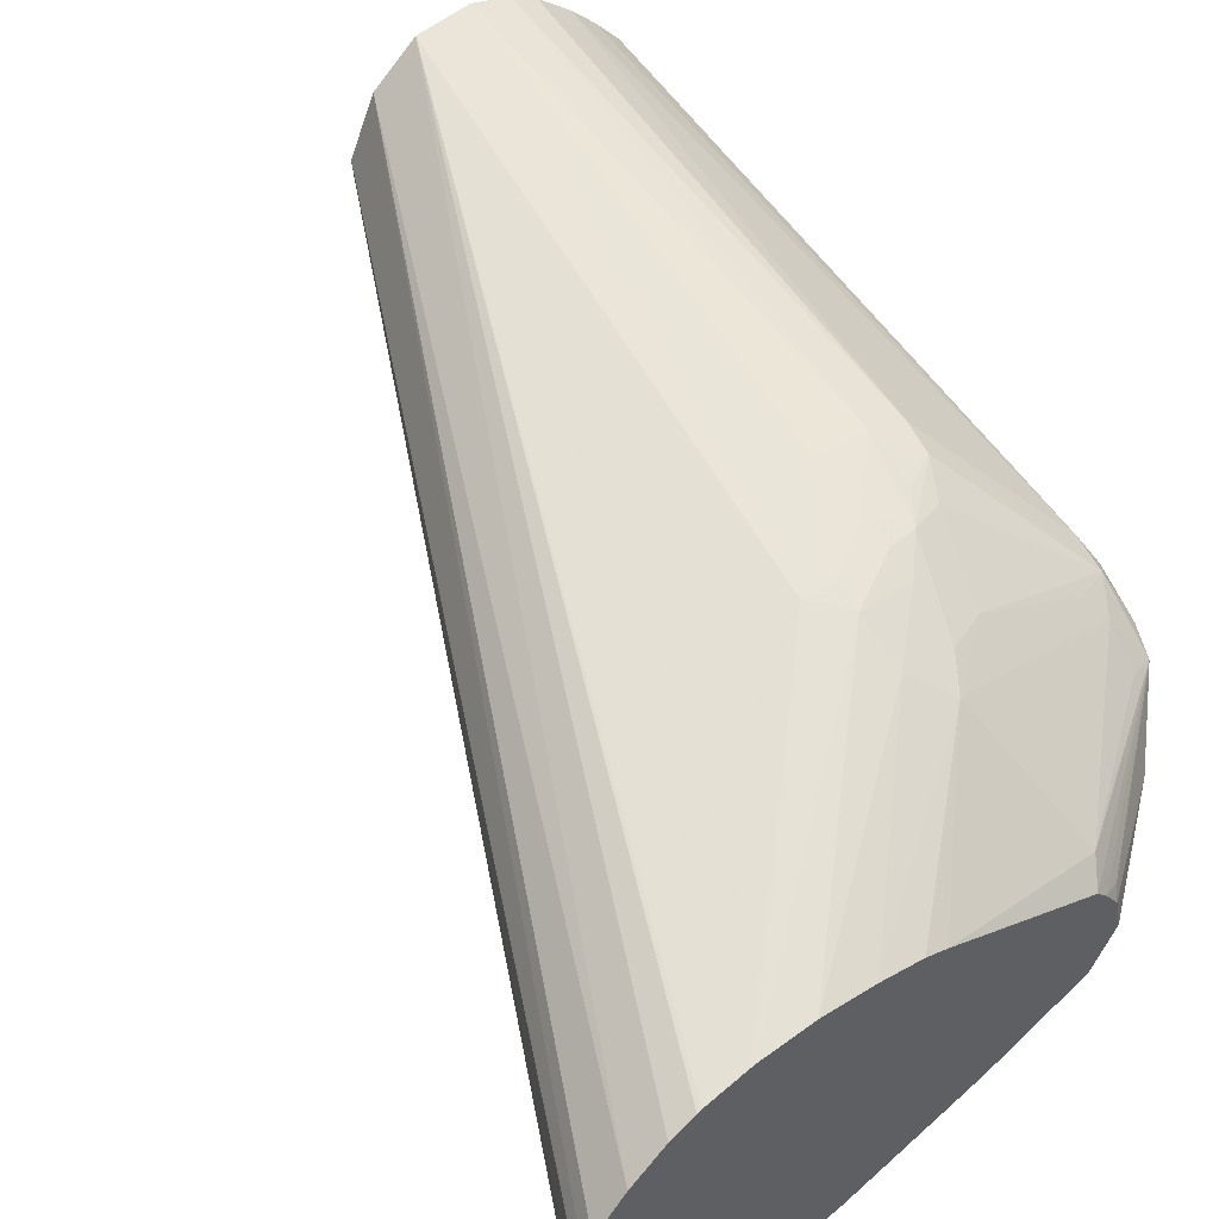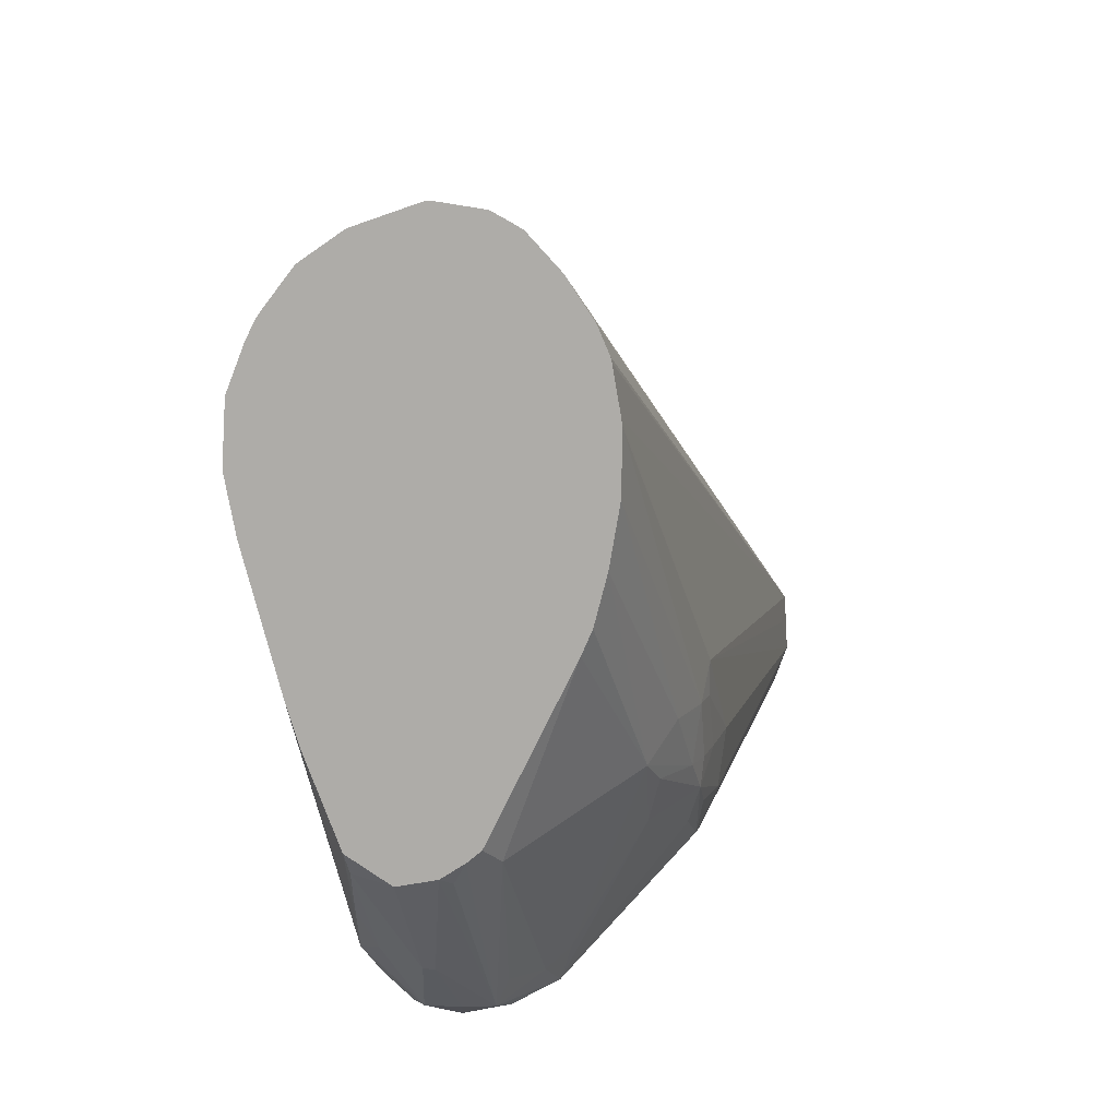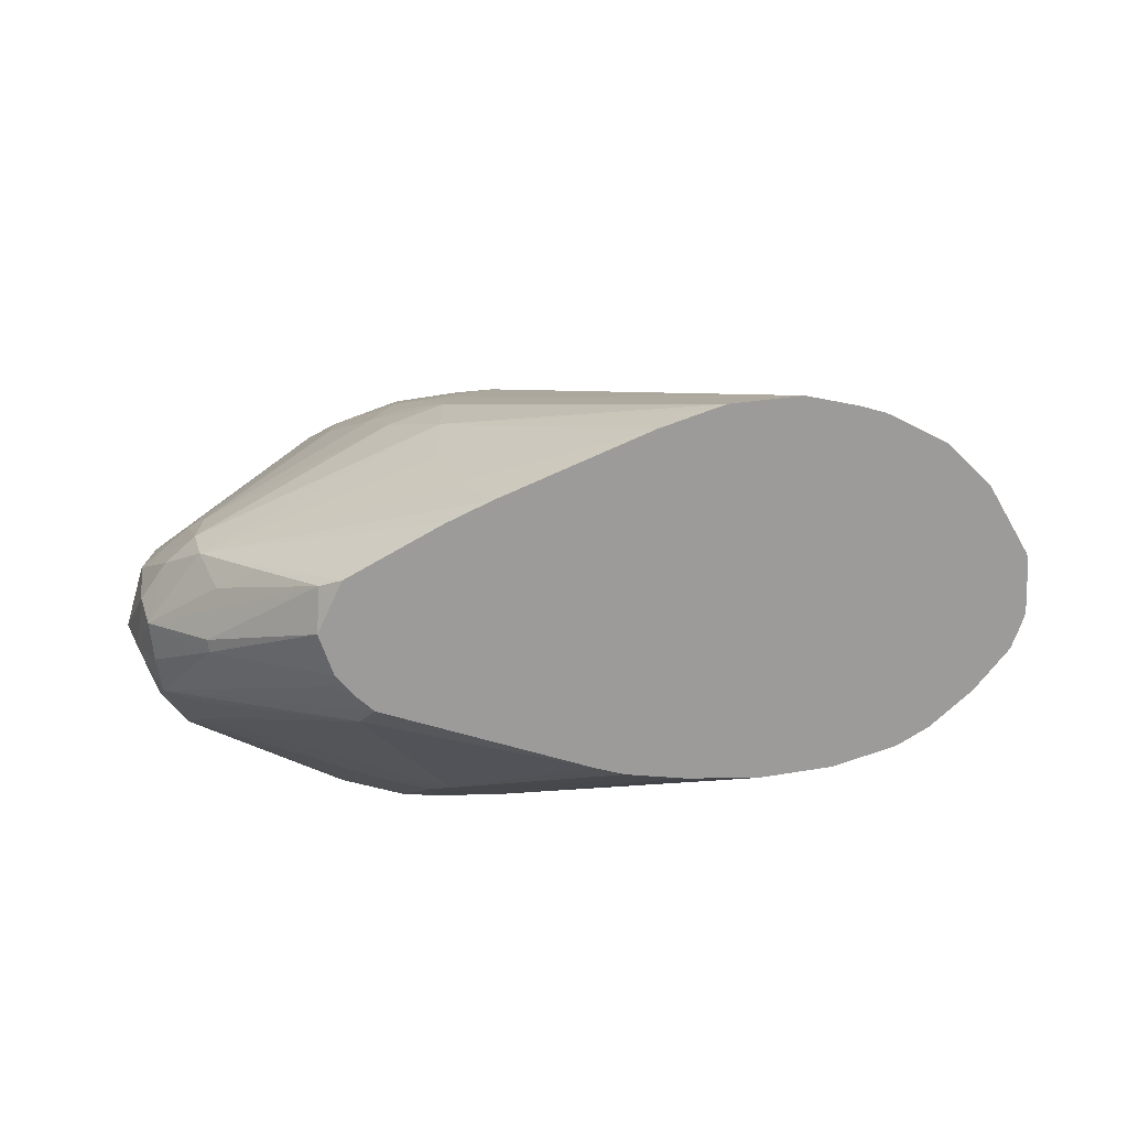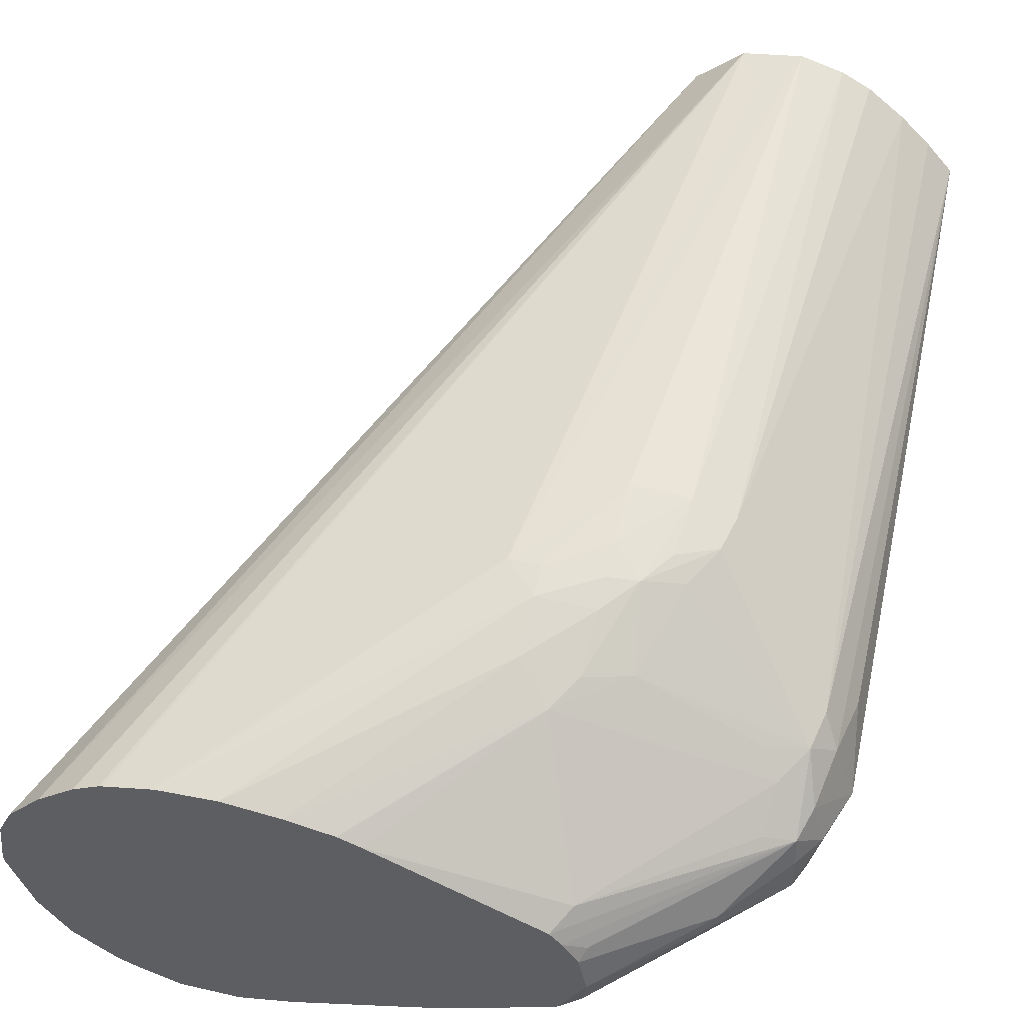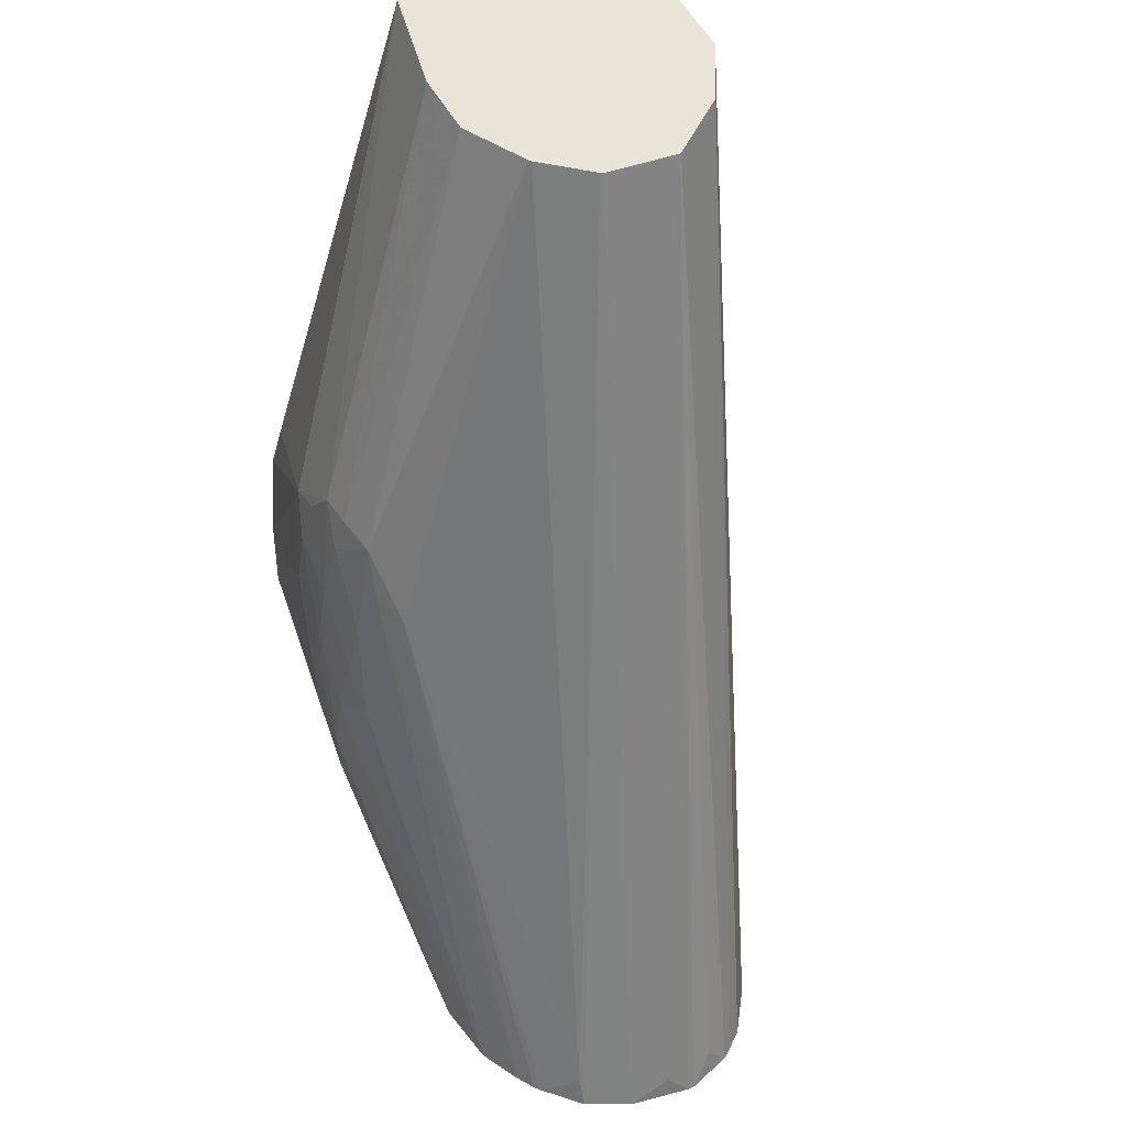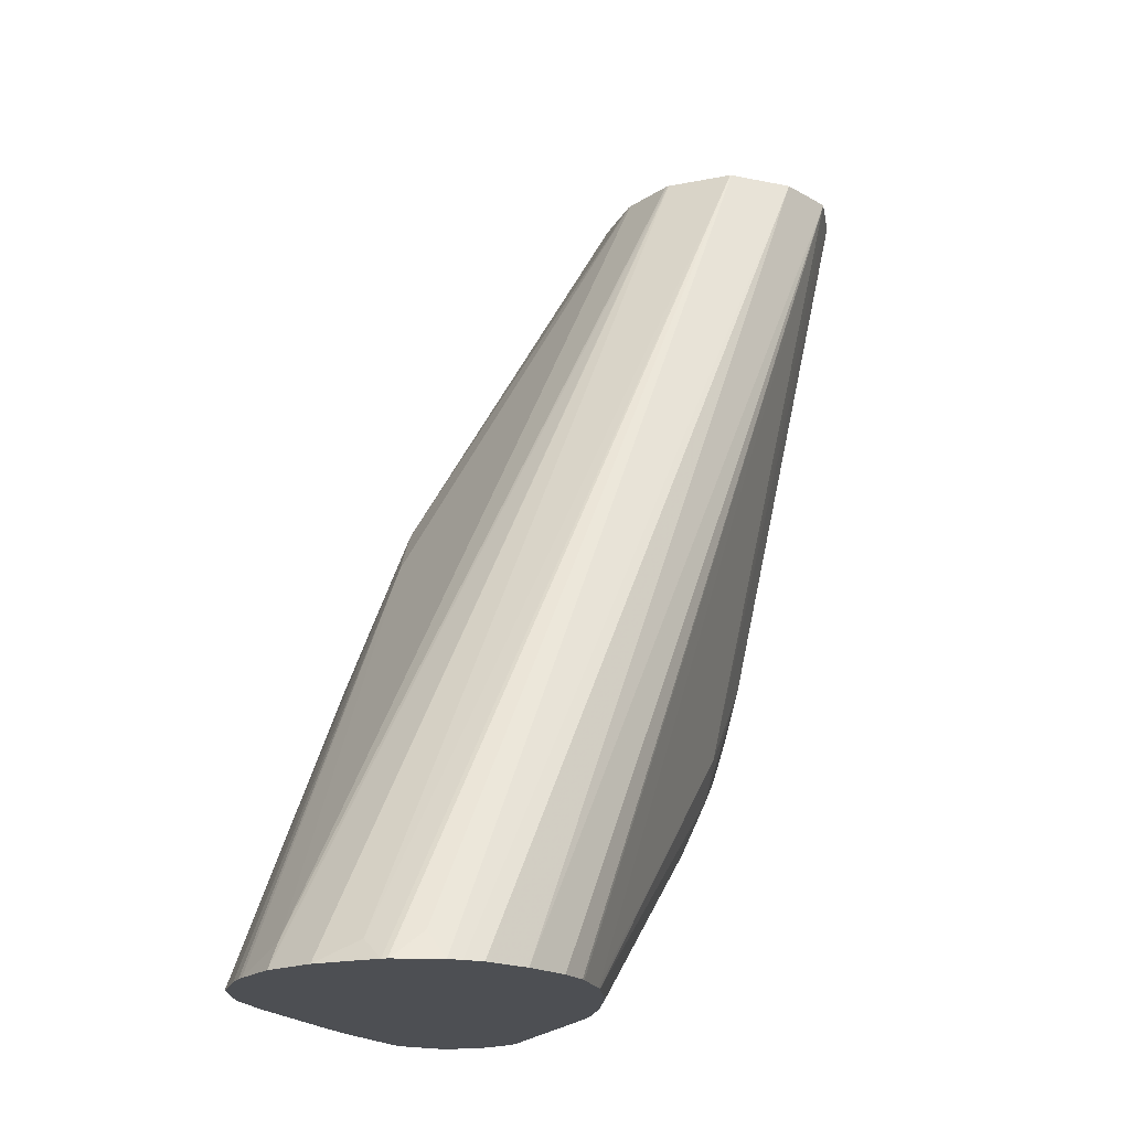
<metadata>
{"format":"obj","ext":"obj","renderer":"f3d","projection":"perspective","resolution":1024,"background":"white","views":[{"elev":47.6,"azim":-38.3,"up":"+Z"},{"elev":-76.8,"azim":-93.2,"up":"+Y"},{"elev":-69.7,"azim":-173.0,"up":"+Y"},{"elev":46.6,"azim":14.3,"up":"+Z"},{"elev":60.1,"azim":-127.5,"up":"+Y"},{"elev":-17.7,"azim":-87.6,"up":"+Y"}]}
</metadata>
<code>
v 0.05054 0.006343 0.01041
v 0.05056 0.006343 0.01029
v 0.05054 0.006343 0.01044
v 0.06076 0.02684 0.01719
v 0.05095 0.006778 0.009928
v 0.05112 0.006343 0.008937
v 0.05064 0.006343 0.01148
v 0.05084 0.006917 0.01109
v 0.06077 0.02684 0.01721
v 0.06129 0.02684 0.0157
v 0.05182 0.006343 0.008038
v 0.06131 0.02684 0.01567
v 0.05077 0.006343 0.01176
v 0.06142 0.02684 0.01863
v 0.05275 0.006343 0.007411
v 0.06134 0.02684 0.01563
v 0.05217 0.006949 0.008181
v 0.05097 0.006343 0.01215
v 0.06253 0.02684 0.01952
v 0.05172 0.006343 0.01291
v 0.05289 0.006343 0.007326
v 0.06025 0.0168 0.009437
v 0.06239 0.02684 0.01474
v 0.06297 0.0258 0.01938
v 0.06393 0.02684 0.01968
v 0.05235 0.006343 0.01337
v 0.05258 0.006343 0.01355
v 0.05319 0.006343 0.01385
v 0.05329 0.006343 0.01388
v 0.05432 0.006343 0.01411
v 0.06043 0.01229 0.01652
v 0.05332 0.006343 0.00715
v 0.06246 0.02684 0.0147
v 0.06163 0.01806 0.00953
v 0.06117 0.01723 0.009312
v 0.06492 0.02684 0.01939
v 0.06256 0.01444 0.01715
v 0.06393 0.01444 0.01706
v 0.05446 0.006343 0.01414
v 0.06118 0.01153 0.01634
v 0.06118 0.01222 0.01654
v 0.05431 0.006343 0.006829
v 0.06393 0.02684 0.01413
v 0.06256 0.01805 0.009535
v 0.06256 0.01719 0.009216
v 0.06118 0.01581 0.008757
v 0.06033 0.01389 0.008212
v 0.06495 0.02684 0.01938
v 0.06492 0.01444 0.01671
v 0.06256 0.01306 0.01678
v 0.06328 0.01235 0.01651
v 0.06381 0.0131 0.01666
v 0.06474 0.01359 0.01657
v 0.05584 0.006343 0.0142
v 0.06118 0.01031 0.0158
v 0.06256 0.01157 0.01625
v 0.06256 0.01226 0.01654
v 0.06118 0.01306 0.008018
v 0.06118 0.01169 0.007762
v 0.05568 0.006343 0.006818
v 0.06531 0.02684 0.01429
v 0.06331 0.01793 0.009599
v 0.06256 0.01581 0.008791
v 0.06118 0.01457 0.008389
v 0.06118 0.01388 0.008214
v 0.06561 0.02684 0.01903
v 0.06648 0.02684 0.01835
v 0.06732 0.01107 0.01372
v 0.06749 0.01199 0.01387
v 0.06419 0.01268 0.01631
v 0.06248 0.01031 0.01551
v 0.06356 0.01076 0.01535
v 0.05721 0.006343 0.01405
v 0.06198 0.009567 0.01519
v 0.06194 0.01379 0.008241
v 0.06217 0.01306 0.008162
v 0.06286 0.01306 0.008325
v 0.06235 0.01169 0.008059
v 0.06118 0.01031 0.007756
v 0.05598 0.006343 0.006886
v 0.06678 0.02684 0.01484
v 0.06465 0.01657 0.009595
v 0.06383 0.01709 0.00948
v 0.06741 0.02684 0.01508
v 0.06393 0.01581 0.009128
v 0.06246 0.01433 0.008423
v 0.06717 0.02684 0.01768
v 0.0664 0.01072 0.01392
v 0.06679 0.01029 0.01338
v 0.06738 0.009609 0.01239
v 0.06762 0.01031 0.01271
v 0.06785 0.01159 0.01318
v 0.06779 0.02684 0.017
v 0.0583 0.006343 0.01384
v 0.05833 0.006343 0.01383
v 0.05836 0.006343 0.01382
v 0.05888 0.006343 0.01363
v 0.06322 0.006883 0.01237
v 0.0663 0.01141 0.009501
v 0.06393 0.01444 0.00888
v 0.06634 0.01031 0.009465
v 0.06614 0.009437 0.009535
v 0.06121 0.008991 0.00799
v 0.05699 0.006343 0.00713
v 0.06753 0.01444 0.01083
v 0.06774 0.01306 0.01059
v 0.06673 0.0118 0.00976
v 0.06771 0.02684 0.01557
v 0.06668 0.009381 0.01262
v 0.06742 0.009559 0.01169
v 0.06789 0.01031 0.01169
v 0.06282 0.006343 0.01197
v 0.0631 0.006343 0.01167
v 0.06361 0.006554 0.01145
v 0.06346 0.006343 0.01117
v 0.06606 0.008197 0.01114
v 0.06832 0.01169 0.01169
v 0.06809 0.01306 0.01306
v 0.06779 0.02684 0.01697
v 0.06703 0.01031 0.009958
v 0.06781 0.01169 0.01047
v 0.06743 0.009553 0.0109
v 0.06577 0.008522 0.009961
v 0.06485 0.008014 0.009495
v 0.06304 0.006343 0.009313
v 0.06106 0.006343 0.008461
v 0.06094 0.006343 0.008416
v 0.06006 0.006343 0.008102
v 0.06076 0.007563 0.008097
v 0.05985 0.006343 0.008034
v 0.06825 0.01306 0.01169
v 0.06776 0.02684 0.01569
v 0.06763 0.01031 0.01065
v 0.06366 0.006343 0.01031
v 0.06606 0.008197 0.01088
v 0.06351 0.00657 0.009452
f 73 94 74
f 72 74 88
f 71 74 72
f 69 93 87
f 69 92 93
f 68 90 91
f 68 92 69
f 68 91 92
f 68 72 88
f 68 89 90
f 67 69 87
f 68 88 89
f 68 70 72
f 74 89 88
f 77 100 99
f 74 95 96
f 79 103 104
f 79 104 80
f 63 65 64
f 79 102 103
f 79 101 102
f 78 101 79
f 74 94 95
f 78 99 101
f 77 99 78
f 76 86 77
f 75 86 76
f 74 98 89
f 74 97 98
f 74 96 97
f 77 86 100
f 63 75 65
f 51 71 72
f 63 85 86
f 49 67 66
f 82 100 85
f 49 53 68
f 49 68 69
f 49 69 67
f 50 57 51
f 51 70 53
f 51 53 52
f 51 57 56
f 51 56 71
f 51 72 70
f 53 70 68
f 54 73 55
f 55 74 56
f 63 86 75
f 55 73 74
f 58 65 75
f 58 75 59
f 59 75 76
f 59 76 77
f 59 77 78
f 59 78 79
f 59 79 60
f 60 79 80
f 61 81 62
f 62 82 83
f 62 83 63
f 62 81 84
f 62 84 82
f 63 83 85
f 56 74 71
f 82 85 83
f 111 133 117
f 82 105 106
f 102 126 127
f 102 127 128
f 102 128 129
f 102 129 103
f 103 129 104
f 104 129 130
f 106 131 121
f 106 121 107
f 106 108 131
f 108 132 131
f 110 122 111
f 110 116 122
f 111 122 133
f 113 115 114
f 102 125 126
f 115 134 116
f 116 135 122
f 117 133 121
f 117 121 131
f 117 131 132
f 117 132 119
f 120 133 122
f 120 121 133
f 122 135 136
f 122 136 123
f 123 136 124
f 124 136 125
f 125 136 134
f 128 130 129
f 48 49 66
f 116 134 135
f 82 84 105
f 102 124 125
f 102 122 123
f 82 106 107
f 82 107 100
f 84 108 106
f 84 106 105
f 85 100 86
f 89 98 109
f 89 109 90
f 90 110 111
f 90 111 91
f 90 109 98
f 90 98 112
f 90 112 113
f 90 113 114
f 90 114 115
f 102 123 124
f 90 115 116
f 91 111 117
f 91 117 92
f 92 117 118
f 92 118 93
f 93 118 117
f 93 117 119
f 97 112 98
f 99 100 107
f 99 107 101
f 101 120 102
f 134 136 135
f 101 107 121
f 101 121 120
f 102 120 122
f 90 116 110
f 47 64 65
f 2 5 6
f 46 64 47
f 1 7 3
f 1 3 4
f 1 4 2
f 2 4 5
f 3 7 8
f 3 8 4
f 4 9 14
f 4 14 19
f 4 19 25
f 4 25 36
f 4 36 48
f 4 48 66
f 4 66 67
f 4 67 87
f 4 87 93
f 4 93 119
f 4 119 132
f 4 132 108
f 4 108 84
f 4 84 81
f 4 81 61
f 4 61 43
f 4 43 33
f 4 33 23
f 4 23 16
f 4 16 12
f 4 12 10
f 4 10 5
f 4 8 7
f 1 13 7
f 1 18 13
f 1 20 18
f 1 26 20
f 47 65 58
f 1 2 6
f 1 6 11
f 1 11 15
f 1 15 21
f 1 21 32
f 1 32 42
f 1 42 60
f 1 60 80
f 1 80 104
f 1 104 130
f 1 128 127
f 1 127 126
f 1 126 125
f 4 7 9
f 1 125 134
f 1 115 113
f 1 113 112
f 1 112 97
f 1 97 96
f 1 96 95
f 1 95 94
f 1 94 73
f 1 73 54
f 1 54 39
f 1 39 30
f 1 30 29
f 1 29 28
f 1 28 27
f 1 27 26
f 1 134 115
f 5 10 6
f 1 130 128
f 6 12 11
f 33 43 34
f 34 44 45
f 34 45 46
f 34 46 35
f 34 43 44
f 35 46 47
f 35 47 42
f 36 38 49
f 36 49 48
f 37 41 50
f 37 50 38
f 38 50 51
f 38 51 52
f 38 52 53
f 32 35 42
f 38 53 49
f 40 55 56
f 40 56 57
f 40 57 50
f 40 50 41
f 40 54 55
f 42 47 58
f 42 58 59
f 43 61 44
f 44 62 45
f 44 61 62
f 45 63 46
f 45 62 63
f 6 10 12
f 46 63 64
f 39 54 40
f 31 41 37
f 42 59 60
f 31 39 40
f 9 13 14
f 31 40 41
f 7 13 9
f 11 12 16
f 11 16 17
f 13 18 14
f 14 18 20
f 14 20 19
f 15 17 22
f 15 22 21
f 16 23 17
f 17 23 22
f 19 24 25
f 19 20 26
f 19 26 27
f 11 17 15
f 19 28 29
f 30 39 31
f 25 38 36
f 19 27 28
f 25 31 37
f 24 31 25
f 22 35 32
f 22 34 35
f 25 37 38
f 22 33 34
f 19 29 30
f 19 31 24
f 19 30 31
f 22 23 33
f 21 22 32

</code>
